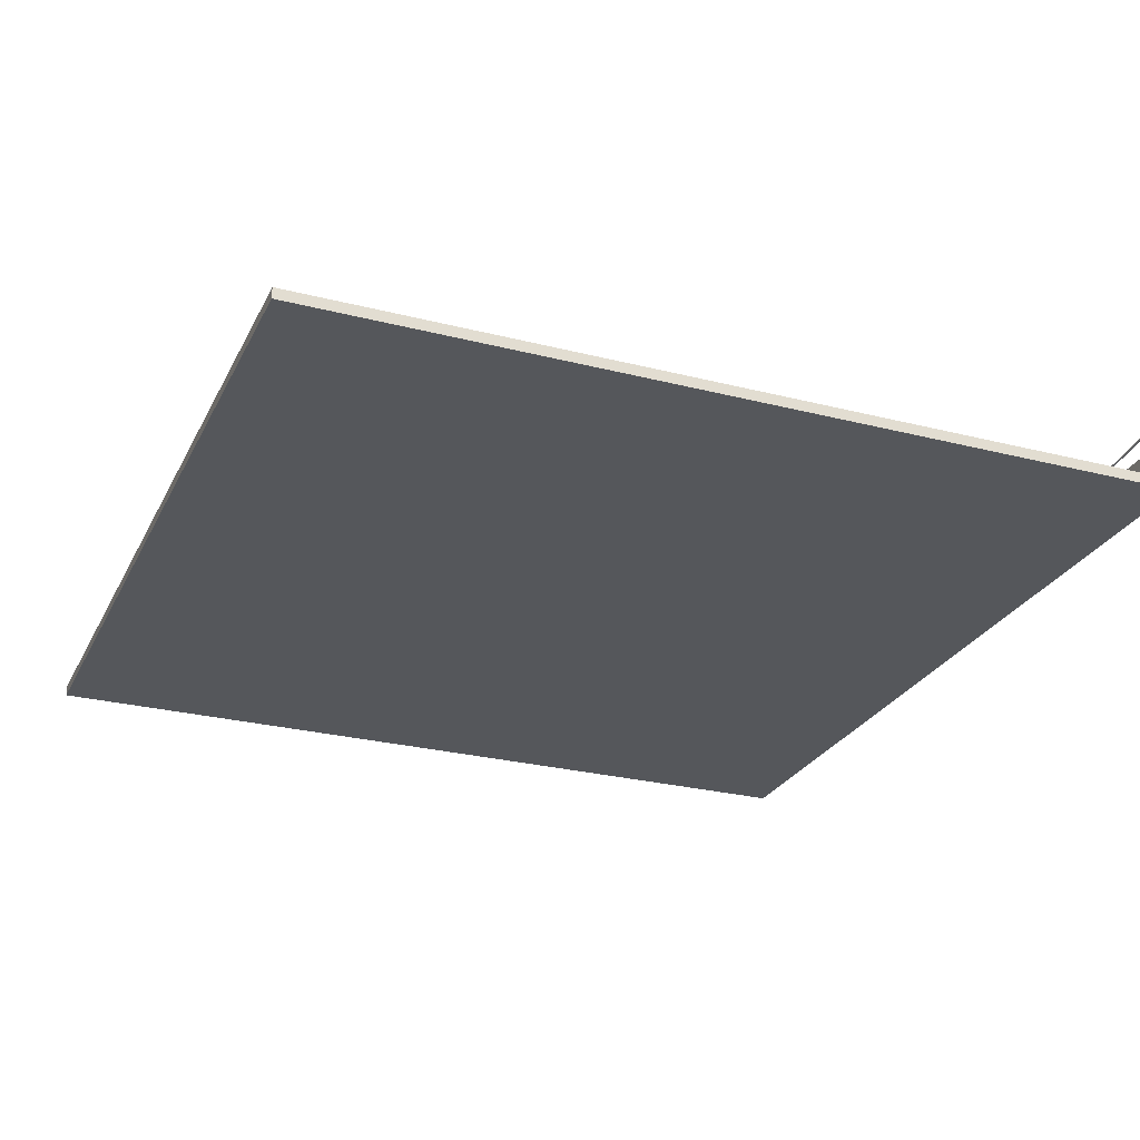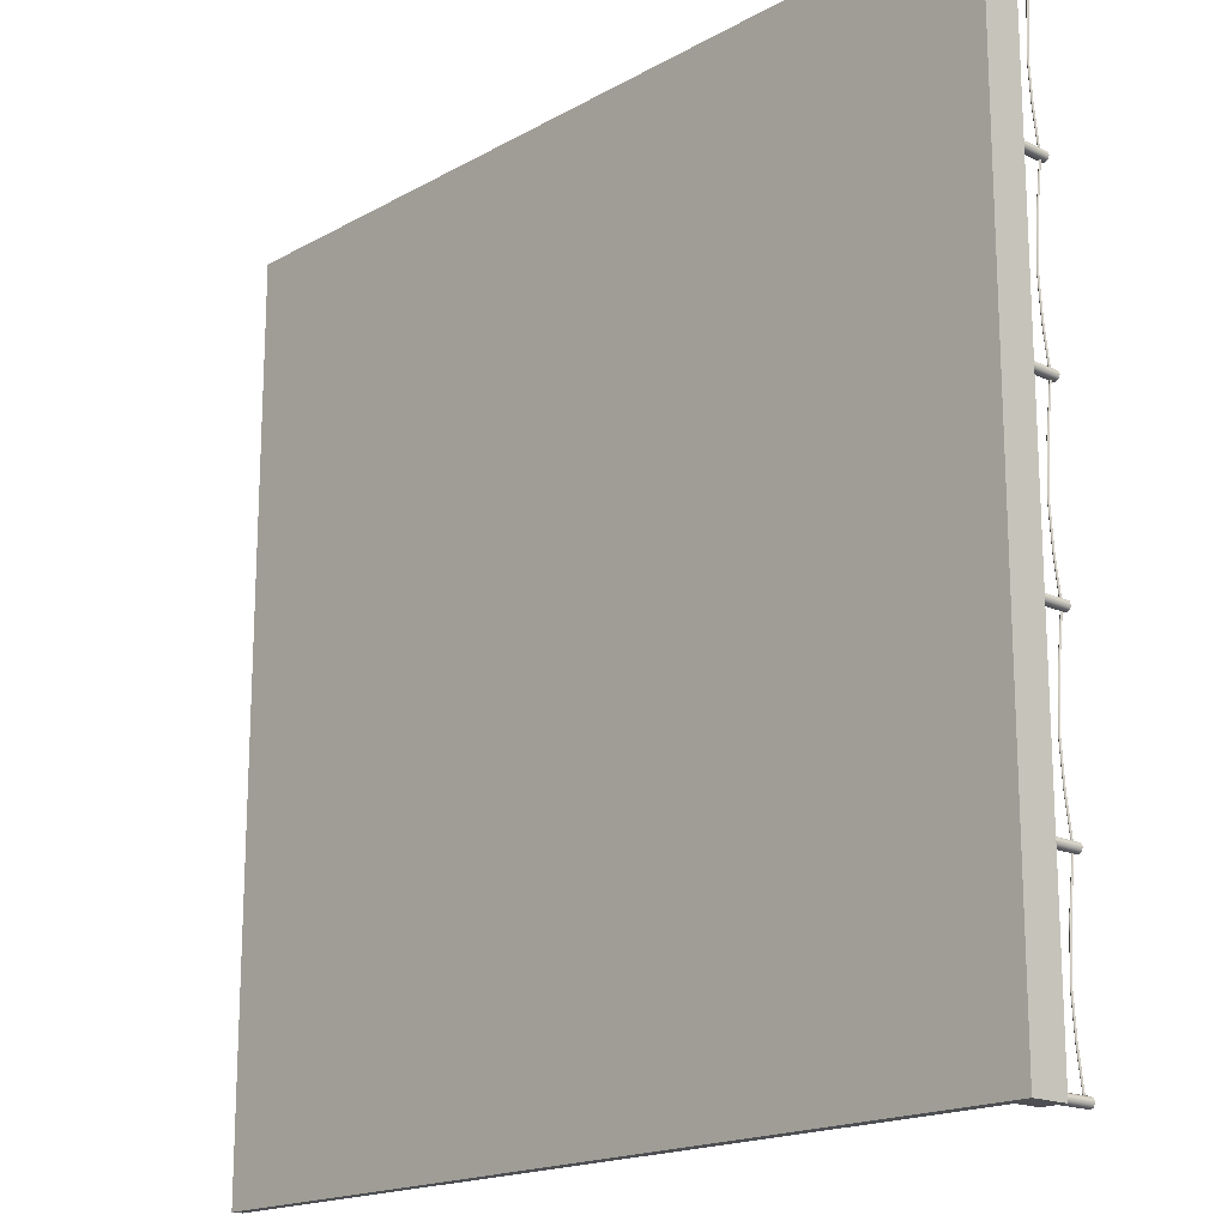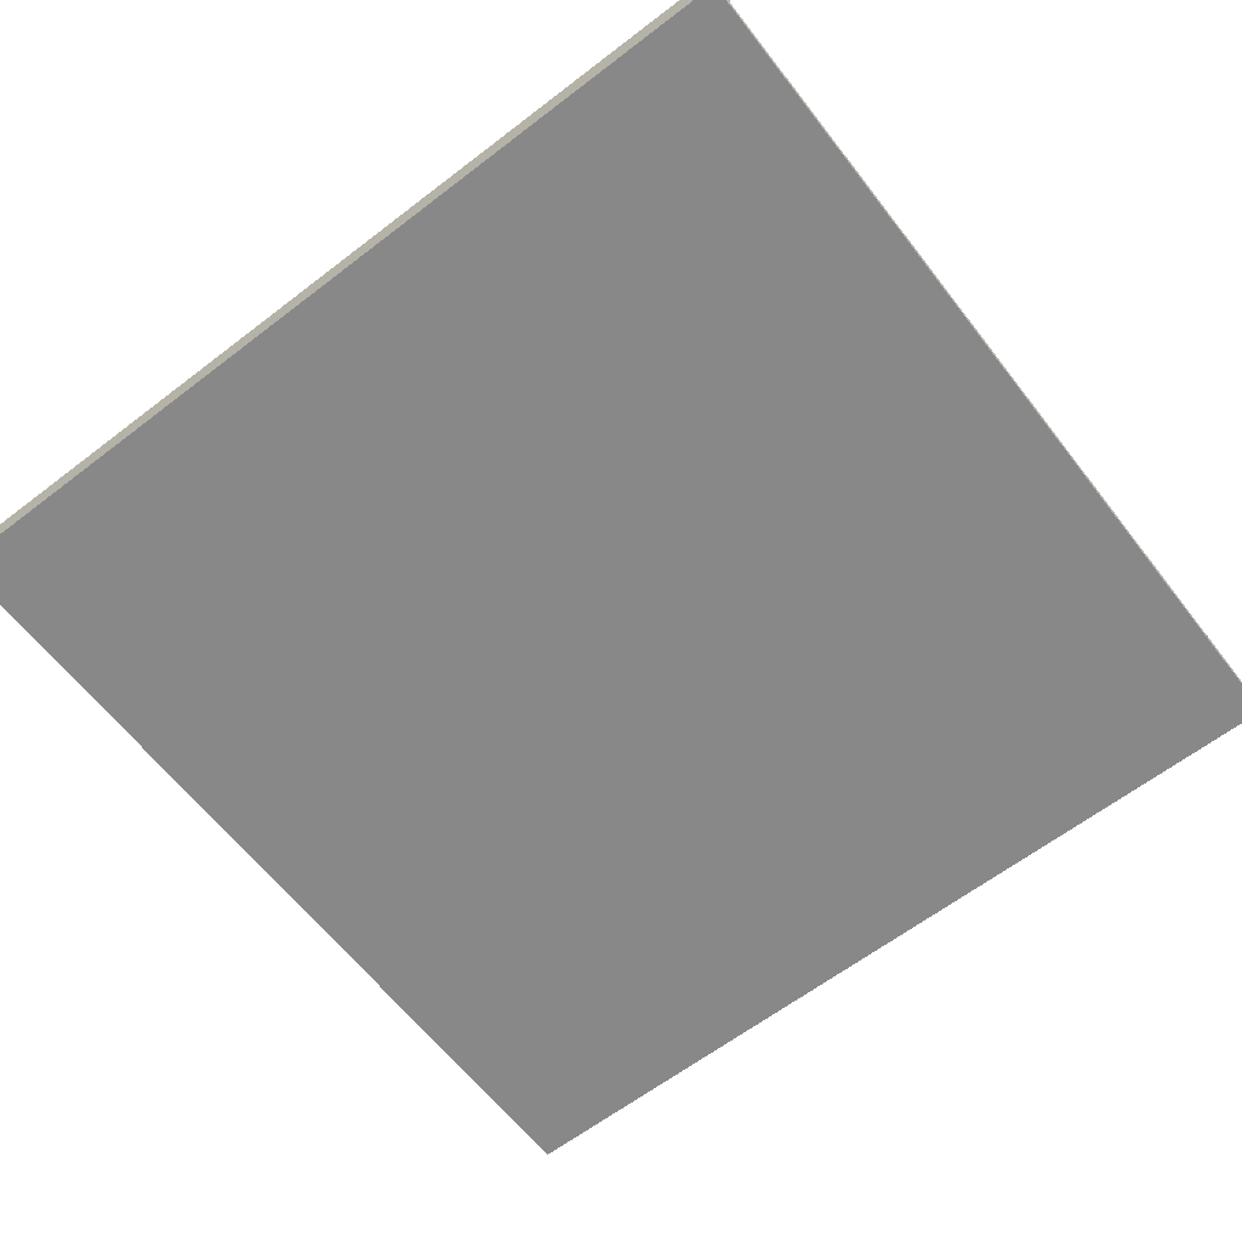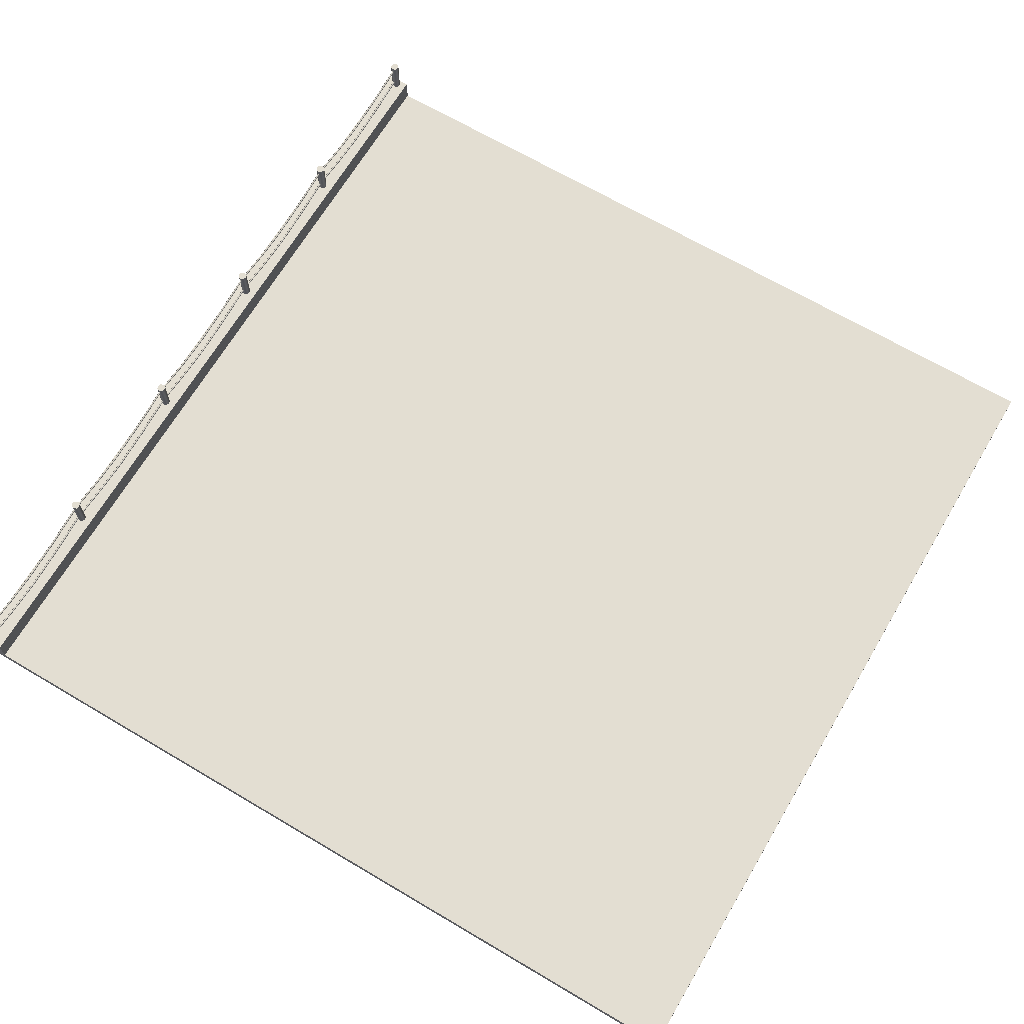
<metadata>
{"format":"obj","ext":"obj","renderer":"f3d","projection":"perspective","resolution":1024,"background":"white","views":[{"elev":-26.5,"azim":-21.9,"up":"+Y"},{"elev":-17.7,"azim":47.4,"up":"+Z"},{"elev":-62.9,"azim":127.8,"up":"+Y"},{"elev":67.6,"azim":-149.4,"up":"+Y"}]}
</metadata>
<code>
o IndustrialCatWalk_PipeStraightTillable_Cube.001_IndustrialC.007
v 59.19 3.93 -59.52
v 59.19 3.85 -59.52
v 59.27 3.85 -59.52
v 59.11 3.85 -59.52
v 59.19 3.769 -59.52
v 59.19 4.224 -59.63
v 59.5 4.224 -59.63
v 59.41 4.224 -59.85
v 59.19 4.224 -59.94
v 58.87 4.224 -59.63
v 58.97 4.224 -59.85
v 58.97 4.224 -59.41
v 59.19 4.224 -59.32
v 59.41 4.224 -59.41
v 58.97 1.657 -59.41
v 59.19 1.657 -59.32
v 59.41 1.657 -59.85
v 59.19 1.657 -59.94
v 59.41 1.657 -59.41
v 58.87 1.657 -59.63
v 59.5 1.657 -59.63
v 58.97 1.657 -59.85
v 59.19 3.93 -48.1
v 59.27 3.85 -48.1
v 59.19 3.85 -48.1
v 59.11 3.85 -48.1
v 59.19 3.769 -48.1
v 59.19 3.544 -51.06
v 59.27 3.463 -51.06
v 59.19 3.382 -51.07
v 59.11 3.463 -51.06
v 59.19 2.394 -59.52
v 59.19 2.313 -59.52
v 59.27 2.313 -59.52
v 59.11 2.313 -59.52
v 59.19 2.233 -59.52
v 59.19 2.394 -48.1
v 59.27 2.313 -48.1
v 59.19 2.313 -48.1
v 59.11 2.313 -48.1
v 59.19 2.233 -48.1
v 59.19 2.008 -51.06
v 59.27 1.927 -51.06
v 59.19 1.846 -51.07
v 59.11 1.927 -51.06
v 59.19 3.544 -56.93
v 59.11 3.463 -56.93
v 59.19 3.346 -54.34
v 59.11 3.265 -54.34
v 59.19 3.382 -56.93
v 59.19 3.184 -54.34
v 59.27 3.463 -56.93
v 59.27 3.265 -54.34
v 59.19 2.008 -56.93
v 59.11 1.927 -56.93
v 59.19 1.81 -54.34
v 59.11 1.729 -54.34
v 59.19 1.846 -56.93
v 59.19 1.648 -54.34
v 59.27 1.927 -56.93
v 59.27 1.729 -54.34
v 59.19 3.93 -47.68
v 59.19 3.85 -47.68
v 59.27 3.85 -47.68
v 59.11 3.85 -47.68
v 59.19 3.769 -47.68
v 59.19 4.224 -47.79
v 59.5 4.224 -47.79
v 59.41 4.224 -48.01
v 59.19 4.224 -48.1
v 58.87 4.224 -47.79
v 58.97 4.224 -48.01
v 58.97 4.224 -47.57
v 59.19 4.224 -47.48
v 59.41 4.224 -47.57
v 58.97 1.657 -47.57
v 59.19 1.657 -47.48
v 59.41 1.657 -48.01
v 59.19 1.657 -48.1
v 59.41 1.657 -47.57
v 58.87 1.657 -47.79
v 59.5 1.657 -47.79
v 58.97 1.657 -48.01
v 59.19 3.93 -36.26
v 59.27 3.85 -36.26
v 59.19 3.85 -36.26
v 59.11 3.85 -36.26
v 59.19 3.769 -36.26
v 59.19 3.544 -39.22
v 59.27 3.463 -39.22
v 59.19 3.382 -39.23
v 59.11 3.463 -39.22
v 59.19 2.394 -47.68
v 59.19 2.313 -47.68
v 59.27 2.313 -47.68
v 59.11 2.313 -47.68
v 59.19 2.233 -47.68
v 59.19 2.394 -36.26
v 59.27 2.313 -36.26
v 59.19 2.313 -36.26
v 59.11 2.313 -36.26
v 59.19 2.233 -36.26
v 59.19 2.008 -39.22
v 59.27 1.927 -39.22
v 59.19 1.846 -39.23
v 59.11 1.927 -39.22
v 59.19 3.544 -45.09
v 59.11 3.463 -45.09
v 59.19 3.346 -42.5
v 59.11 3.265 -42.5
v 59.19 3.382 -45.09
v 59.19 3.184 -42.5
v 59.27 3.463 -45.09
v 59.27 3.265 -42.5
v 59.19 2.008 -45.09
v 59.11 1.927 -45.09
v 59.19 1.81 -42.5
v 59.11 1.729 -42.5
v 59.19 1.846 -45.09
v 59.19 1.648 -42.5
v 59.27 1.927 -45.09
v 59.27 1.729 -42.5
v 59.19 3.93 -35.84
v 59.19 3.85 -35.84
v 59.27 3.85 -35.84
v 59.11 3.85 -35.84
v 59.19 3.769 -35.84
v 59.19 4.224 -35.95
v 59.5 4.224 -35.95
v 59.41 4.224 -36.17
v 59.19 4.224 -36.26
v 58.87 4.224 -35.95
v 58.97 4.224 -36.17
v 58.97 4.224 -35.73
v 59.19 4.224 -35.63
v 59.41 4.224 -35.73
v 58.97 1.657 -35.73
v 59.19 1.657 -35.63
v 59.41 1.657 -36.17
v 59.19 1.657 -36.26
v 59.41 1.657 -35.73
v 58.87 1.657 -35.95
v 59.5 1.657 -35.95
v 58.97 1.657 -36.17
v 59.19 3.93 -24.42
v 59.27 3.85 -24.42
v 59.19 3.85 -24.42
v 59.11 3.85 -24.42
v 59.19 3.769 -24.42
v 59.19 3.544 -27.38
v 59.27 3.463 -27.38
v 59.19 3.382 -27.38
v 59.11 3.463 -27.38
v 59.19 2.394 -35.84
v 59.19 2.313 -35.84
v 59.27 2.313 -35.84
v 59.11 2.313 -35.84
v 59.19 2.233 -35.84
v 59.19 2.394 -24.42
v 59.27 2.313 -24.42
v 59.19 2.313 -24.42
v 59.11 2.313 -24.42
v 59.19 2.233 -24.42
v 59.19 2.008 -27.38
v 59.27 1.927 -27.38
v 59.19 1.846 -27.38
v 59.11 1.927 -27.38
v 59.19 3.544 -33.25
v 59.11 3.463 -33.25
v 59.19 3.346 -30.66
v 59.11 3.265 -30.66
v 59.19 3.382 -33.25
v 59.19 3.184 -30.66
v 59.27 3.463 -33.25
v 59.27 3.265 -30.66
v 59.19 2.008 -33.25
v 59.11 1.927 -33.25
v 59.19 1.81 -30.66
v 59.11 1.729 -30.66
v 59.19 1.846 -33.25
v 59.19 1.648 -30.66
v 59.27 1.927 -33.25
v 59.27 1.729 -30.66
v 59.19 3.93 -24
v 59.19 3.85 -24
v 59.27 3.85 -24
v 59.11 3.85 -24
v 59.19 3.769 -24
v 59.19 4.224 -24.11
v 59.5 4.224 -24.11
v 59.41 4.224 -24.33
v 59.19 4.224 -24.42
v 58.87 4.224 -24.11
v 58.97 4.224 -24.33
v 58.97 4.224 -23.89
v 59.19 4.224 -23.79
v 59.41 4.224 -23.89
v 58.97 1.657 -23.89
v 59.19 1.657 -23.79
v 59.41 1.657 -24.33
v 59.19 1.657 -24.42
v 59.41 1.657 -23.89
v 58.87 1.657 -24.11
v 59.5 1.657 -24.11
v 58.97 1.657 -24.33
v 59.19 3.93 -12.58
v 59.27 3.85 -12.58
v 59.19 3.85 -12.58
v 59.11 3.85 -12.58
v 59.19 3.769 -12.58
v 59.19 3.544 -15.54
v 59.27 3.463 -15.54
v 59.19 3.382 -15.54
v 59.11 3.463 -15.54
v 59.19 2.394 -24
v 59.19 2.313 -24
v 59.27 2.313 -24
v 59.11 2.313 -24
v 59.19 2.233 -24
v 59.19 2.394 -12.58
v 59.27 2.313 -12.58
v 59.19 2.313 -12.58
v 59.11 2.313 -12.58
v 59.19 2.233 -12.58
v 59.19 2.008 -15.54
v 59.27 1.927 -15.54
v 59.19 1.846 -15.54
v 59.11 1.927 -15.54
v 59.19 3.544 -21.41
v 59.11 3.463 -21.41
v 59.19 3.346 -18.82
v 59.11 3.265 -18.82
v 59.19 3.382 -21.41
v 59.19 3.184 -18.82
v 59.27 3.463 -21.41
v 59.27 3.265 -18.82
v 59.19 2.008 -21.41
v 59.11 1.927 -21.41
v 59.19 1.81 -18.82
v 59.11 1.729 -18.82
v 59.19 1.846 -21.41
v 59.19 1.648 -18.82
v 59.27 1.927 -21.41
v 59.27 1.729 -18.82
v 59.19 3.93 -12.16
v 59.19 3.85 -12.16
v 59.27 3.85 -12.16
v 59.11 3.85 -12.16
v 59.19 3.769 -12.16
v 59.19 4.224 -12.27
v 59.5 4.224 -12.27
v 59.41 4.224 -12.49
v 59.19 4.224 -12.58
v 58.87 4.224 -12.27
v 58.97 4.224 -12.49
v 58.97 4.224 -12.04
v 59.19 4.224 -11.95
v 59.41 4.224 -12.04
v 58.97 1.657 -12.04
v 59.19 1.657 -11.95
v 59.41 1.657 -12.49
v 59.19 1.657 -12.58
v 59.41 1.657 -12.04
v 58.87 1.657 -12.27
v 59.5 1.657 -12.27
v 58.97 1.657 -12.49
v 59.19 3.93 -0.7379
v 59.27 3.85 -0.7379
v 59.19 3.85 -0.7379
v 59.11 3.85 -0.7379
v 59.19 3.769 -0.7379
v 59.19 3.544 -3.695
v 59.27 3.463 -3.699
v 59.19 3.382 -3.702
v 59.11 3.463 -3.699
v 59.19 2.394 -12.16
v 59.19 2.313 -12.16
v 59.27 2.313 -12.16
v 59.11 2.313 -12.16
v 59.19 2.233 -12.16
v 59.19 2.394 -0.7379
v 59.27 2.313 -0.7379
v 59.19 2.313 -0.7379
v 59.11 2.313 -0.7379
v 59.19 2.233 -0.7379
v 59.19 2.008 -3.695
v 59.27 1.927 -3.699
v 59.19 1.846 -3.702
v 59.11 1.927 -3.699
v 59.19 3.544 -9.566
v 59.11 3.463 -9.566
v 59.19 3.346 -6.976
v 59.11 3.265 -6.976
v 59.19 3.382 -9.566
v 59.19 3.184 -6.976
v 59.27 3.463 -9.566
v 59.27 3.265 -6.976
v 59.19 2.008 -9.566
v 59.11 1.927 -9.566
v 59.19 1.81 -6.976
v 59.11 1.729 -6.976
v 59.19 1.846 -9.566
v 59.19 1.648 -6.976
v 59.27 1.927 -9.566
v 59.27 1.729 -6.976
v 59.19 4.224 -0.4242
v 59.5 4.224 -0.4242
v 59.41 4.224 -0.646
v 59.19 4.224 -0.7379
v 58.87 4.224 -0.4242
v 58.97 4.224 -0.646
v 58.97 4.224 -0.2024
v 59.19 4.224 -0.1105
v 59.41 4.224 -0.2024
v 58.97 1.657 -0.2024
v 59.19 1.657 -0.1105
v 59.41 1.657 -0.646
v 59.19 1.657 -0.7379
v 59.41 1.657 -0.2024
v 58.87 1.657 -0.4242
v 59.5 1.657 -0.4242
v 58.97 1.657 -0.646
f 1 2 3
f 1 4 2
f 4 5 2
f 2 5 3
f 6 7 8 9
f 10 6 9 11
f 12 13 6 10
f 13 14 7 6
f 15 16 13 12
f 17 18 9 8
f 16 19 14 13
f 20 15 12 10
f 19 21 7 14
f 22 20 10 11
f 21 17 8 7
f 18 22 11 9
f 23 24 25
f 23 25 26
f 26 25 27
f 25 24 27
f 28 29 24 23
f 29 30 27 24
f 31 26 27 30
f 28 23 26 31
f 32 33 34
f 32 35 33
f 35 36 33
f 33 36 34
f 37 38 39
f 37 39 40
f 40 39 41
f 39 38 41
f 42 43 38 37
f 43 44 41 38
f 45 40 41 44
f 42 37 40 45
f 1 46 47 4
f 46 48 49 47
f 48 28 31 49
f 4 47 50 5
f 47 49 51 50
f 49 31 30 51
f 3 5 50 52
f 52 50 51 53
f 53 51 30 29
f 1 3 52 46
f 46 52 53 48
f 48 53 29 28
f 32 54 55 35
f 54 56 57 55
f 56 42 45 57
f 35 55 58 36
f 55 57 59 58
f 57 45 44 59
f 34 36 58 60
f 60 58 59 61
f 61 59 44 43
f 32 34 60 54
f 54 60 61 56
f 56 61 43 42
f 62 63 64
f 62 65 63
f 65 66 63
f 63 66 64
f 67 68 69 70
f 71 67 70 72
f 73 74 67 71
f 74 75 68 67
f 76 77 74 73
f 78 79 70 69
f 77 80 75 74
f 81 76 73 71
f 80 82 68 75
f 83 81 71 72
f 82 78 69 68
f 79 83 72 70
f 84 85 86
f 84 86 87
f 87 86 88
f 86 85 88
f 89 90 85 84
f 90 91 88 85
f 92 87 88 91
f 89 84 87 92
f 93 94 95
f 93 96 94
f 96 97 94
f 94 97 95
f 98 99 100
f 98 100 101
f 101 100 102
f 100 99 102
f 103 104 99 98
f 104 105 102 99
f 106 101 102 105
f 103 98 101 106
f 62 107 108 65
f 107 109 110 108
f 109 89 92 110
f 65 108 111 66
f 108 110 112 111
f 110 92 91 112
f 64 66 111 113
f 113 111 112 114
f 114 112 91 90
f 62 64 113 107
f 107 113 114 109
f 109 114 90 89
f 93 115 116 96
f 115 117 118 116
f 117 103 106 118
f 96 116 119 97
f 116 118 120 119
f 118 106 105 120
f 95 97 119 121
f 121 119 120 122
f 122 120 105 104
f 93 95 121 115
f 115 121 122 117
f 117 122 104 103
f 123 124 125
f 123 126 124
f 126 127 124
f 124 127 125
f 128 129 130 131
f 132 128 131 133
f 134 135 128 132
f 135 136 129 128
f 137 138 135 134
f 139 140 131 130
f 138 141 136 135
f 142 137 134 132
f 141 143 129 136
f 144 142 132 133
f 143 139 130 129
f 140 144 133 131
f 145 146 147
f 145 147 148
f 148 147 149
f 147 146 149
f 150 151 146 145
f 151 152 149 146
f 153 148 149 152
f 150 145 148 153
f 154 155 156
f 154 157 155
f 157 158 155
f 155 158 156
f 159 160 161
f 159 161 162
f 162 161 163
f 161 160 163
f 164 165 160 159
f 165 166 163 160
f 167 162 163 166
f 164 159 162 167
f 123 168 169 126
f 168 170 171 169
f 170 150 153 171
f 126 169 172 127
f 169 171 173 172
f 171 153 152 173
f 125 127 172 174
f 174 172 173 175
f 175 173 152 151
f 123 125 174 168
f 168 174 175 170
f 170 175 151 150
f 154 176 177 157
f 176 178 179 177
f 178 164 167 179
f 157 177 180 158
f 177 179 181 180
f 179 167 166 181
f 156 158 180 182
f 182 180 181 183
f 183 181 166 165
f 154 156 182 176
f 176 182 183 178
f 178 183 165 164
f 184 185 186
f 184 187 185
f 187 188 185
f 185 188 186
f 189 190 191 192
f 193 189 192 194
f 195 196 189 193
f 196 197 190 189
f 198 199 196 195
f 200 201 192 191
f 199 202 197 196
f 203 198 195 193
f 202 204 190 197
f 205 203 193 194
f 204 200 191 190
f 201 205 194 192
f 206 207 208
f 206 208 209
f 209 208 210
f 208 207 210
f 211 212 207 206
f 212 213 210 207
f 214 209 210 213
f 211 206 209 214
f 215 216 217
f 215 218 216
f 218 219 216
f 216 219 217
f 220 221 222
f 220 222 223
f 223 222 224
f 222 221 224
f 225 226 221 220
f 226 227 224 221
f 228 223 224 227
f 225 220 223 228
f 184 229 230 187
f 229 231 232 230
f 231 211 214 232
f 187 230 233 188
f 230 232 234 233
f 232 214 213 234
f 186 188 233 235
f 235 233 234 236
f 236 234 213 212
f 184 186 235 229
f 229 235 236 231
f 231 236 212 211
f 215 237 238 218
f 237 239 240 238
f 239 225 228 240
f 218 238 241 219
f 238 240 242 241
f 240 228 227 242
f 217 219 241 243
f 243 241 242 244
f 244 242 227 226
f 215 217 243 237
f 237 243 244 239
f 239 244 226 225
f 245 246 247
f 245 248 246
f 248 249 246
f 246 249 247
f 250 251 252 253
f 254 250 253 255
f 256 257 250 254
f 257 258 251 250
f 259 260 257 256
f 261 262 253 252
f 260 263 258 257
f 264 259 256 254
f 263 265 251 258
f 266 264 254 255
f 265 261 252 251
f 262 266 255 253
f 267 268 269
f 267 269 270
f 270 269 271
f 269 268 271
f 272 273 268 267
f 273 274 271 268
f 275 270 271 274
f 272 267 270 275
f 276 277 278
f 276 279 277
f 279 280 277
f 277 280 278
f 281 282 283
f 281 283 284
f 284 283 285
f 283 282 285
f 286 287 282 281
f 287 288 285 282
f 289 284 285 288
f 286 281 284 289
f 245 290 291 248
f 290 292 293 291
f 292 272 275 293
f 248 291 294 249
f 291 293 295 294
f 293 275 274 295
f 247 249 294 296
f 296 294 295 297
f 297 295 274 273
f 245 247 296 290
f 290 296 297 292
f 292 297 273 272
f 276 298 299 279
f 298 300 301 299
f 300 286 289 301
f 279 299 302 280
f 299 301 303 302
f 301 289 288 303
f 278 280 302 304
f 304 302 303 305
f 305 303 288 287
f 276 278 304 298
f 298 304 305 300
f 300 305 287 286
f 306 307 308 309
f 310 306 309 311
f 312 313 306 310
f 313 314 307 306
f 315 316 313 312
f 317 318 309 308
f 316 319 314 313
f 320 315 312 310
f 319 321 307 314
f 322 320 310 311
f 321 317 308 307
f 318 322 311 309
o IndustrialCatWalk_PipeStraightTillable_Cube.001_IndustrialC.008
v 58.38 -0.847 2e-06
v 58.38 -0.847 -60
v 60 -0.847 -60
v 60 -0.847 2e-06
v 58.38 -0.08792 2e-06
v 60 -0.08792 2e-06
v -8.8e-05 -0.08796 -60
v -8.8e-05 -0.8471 -60
v 0 -0.8471 -2e-06
v 0 -0.08798 -2e-06
v 60 -0.0879 -60
v 60 1.657 -60
v 60 1.657 0
v 58.38 -0.0879 -60
v 58.38 1.657 0
v 58.38 1.657 -60
f 323 324 325 326
f 327 323 326 328
f 329 330 331 332
f 328 333 334 335
f 324 330 329 336
f 333 328 326 325
f 325 324 336 333
f 332 327 336 329
f 332 331 323 327
f 331 330 324 323
f 337 335 334 338
f 333 336 338 334
f 336 327 337 338
f 327 328 335 337

</code>
